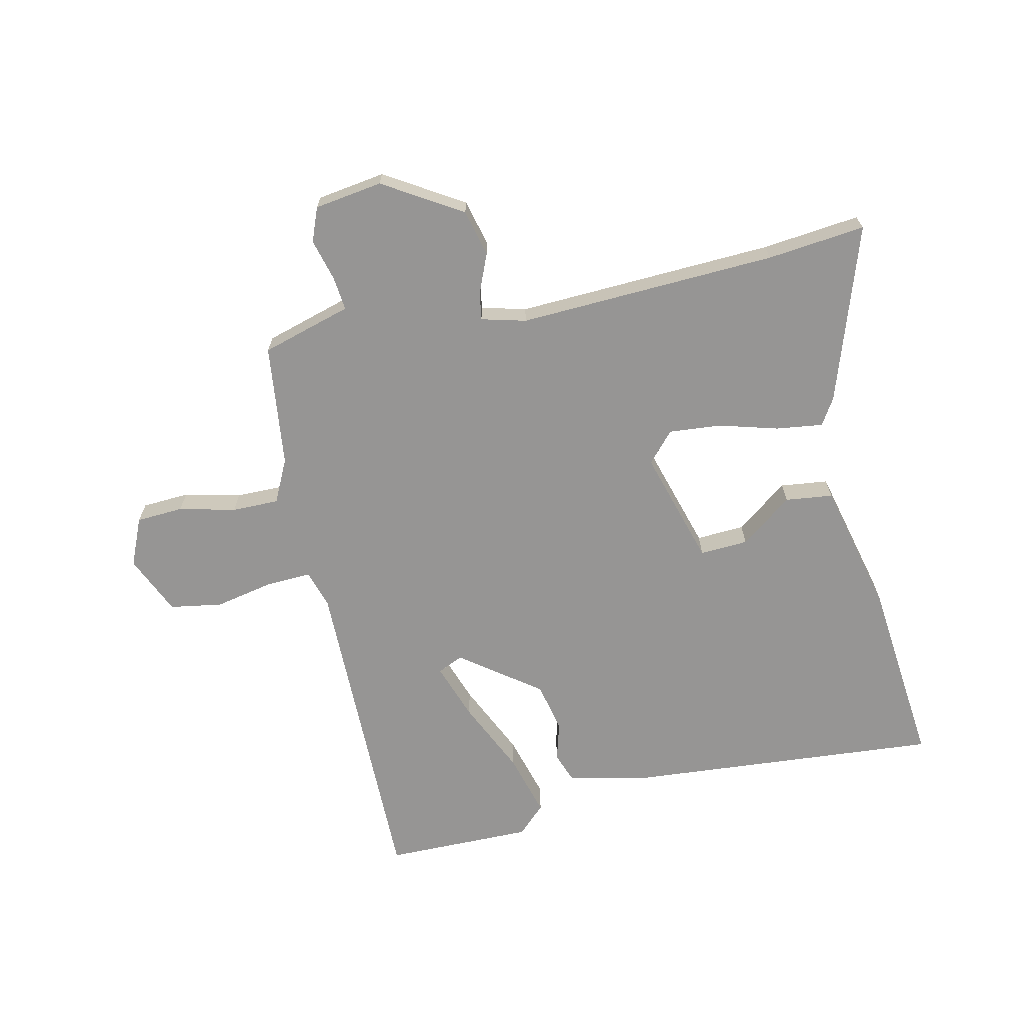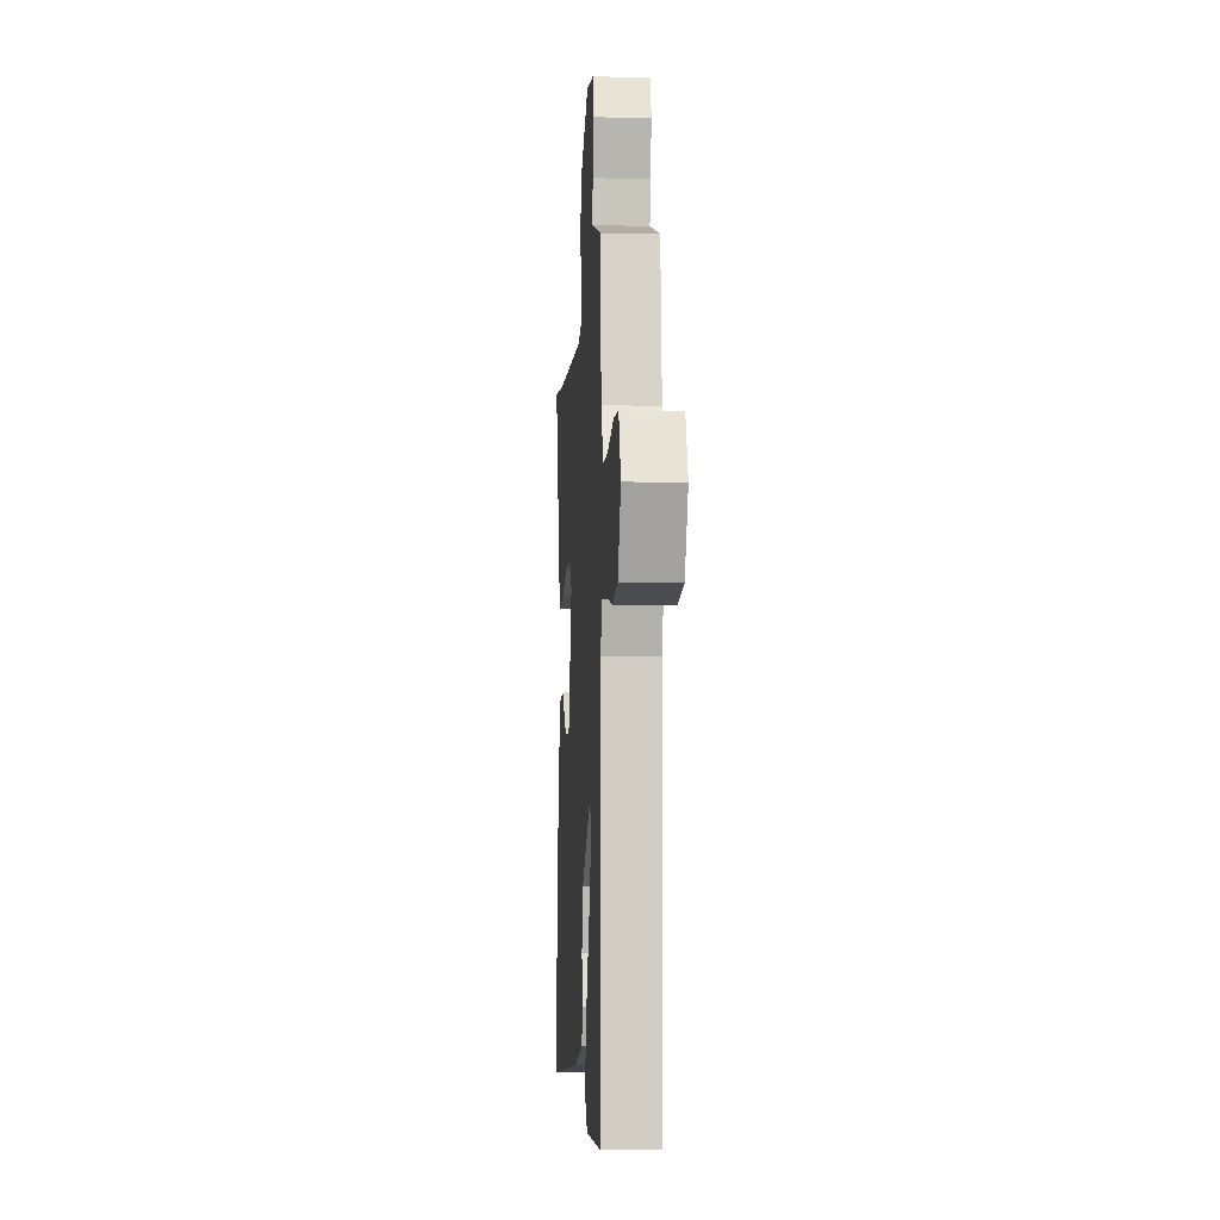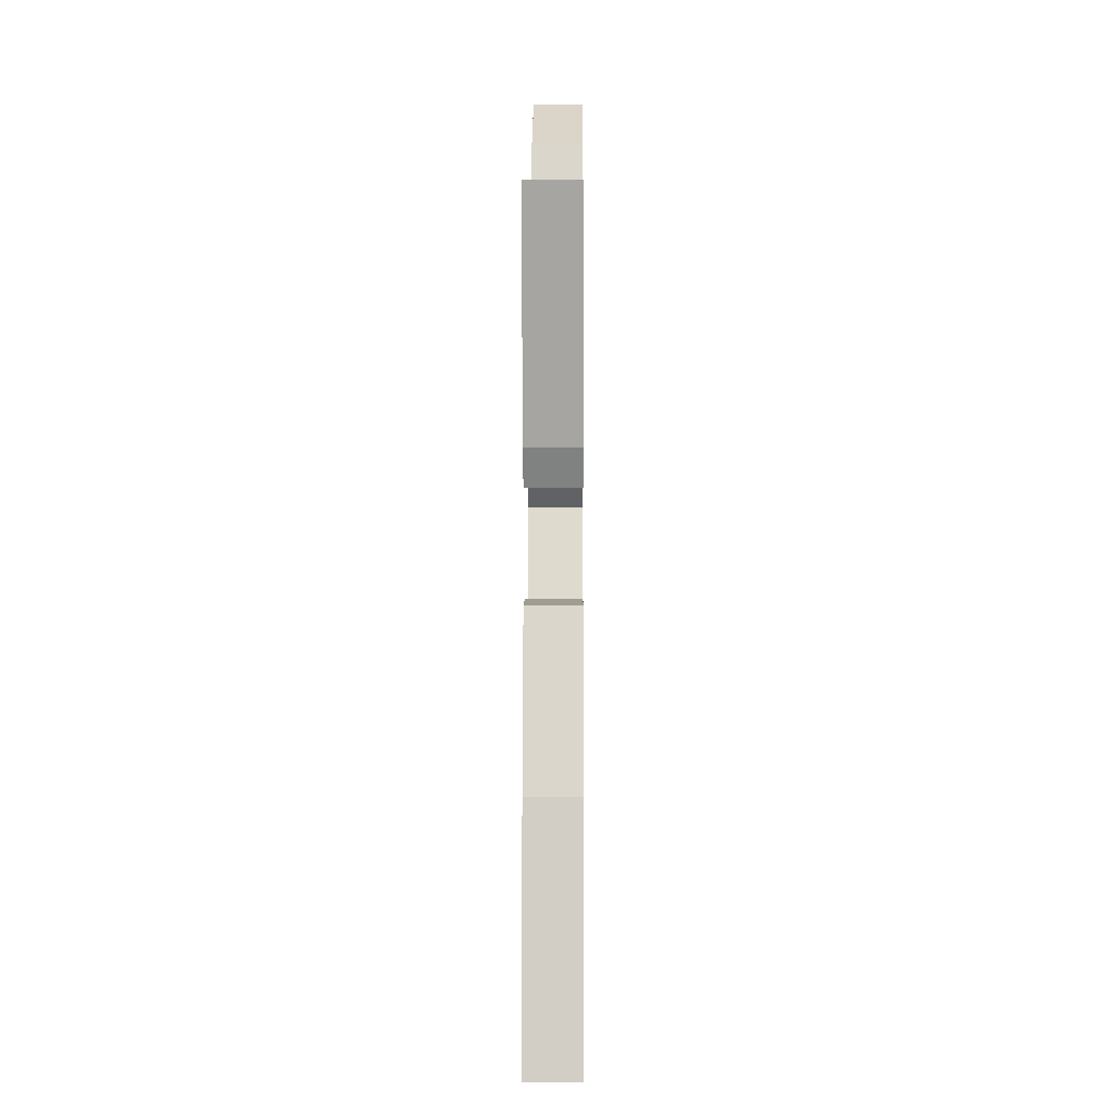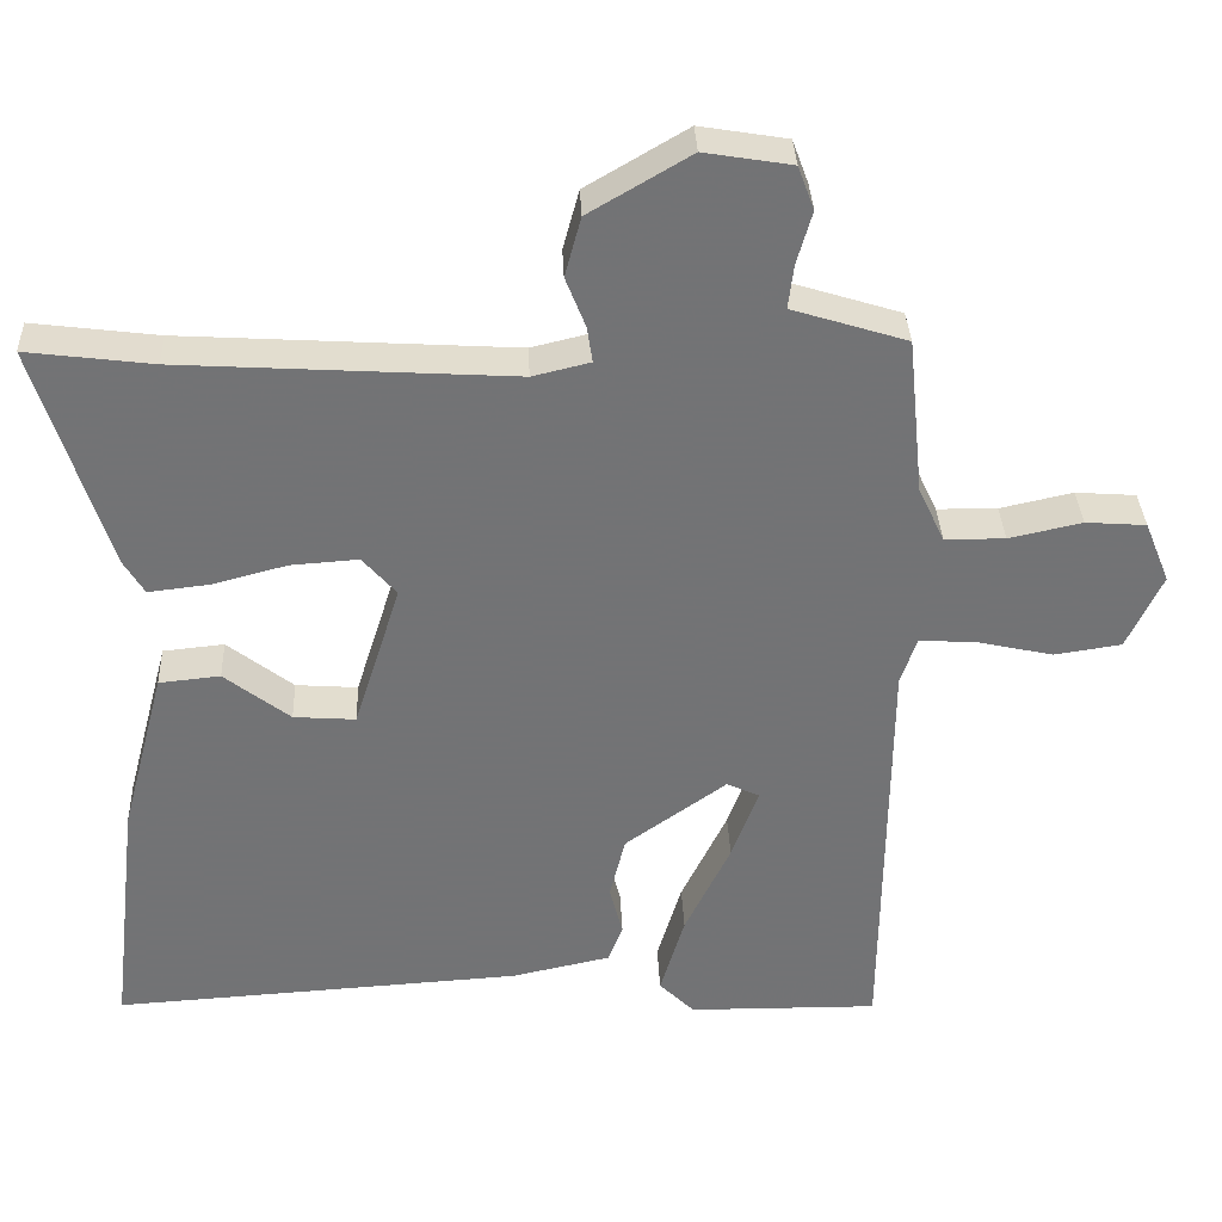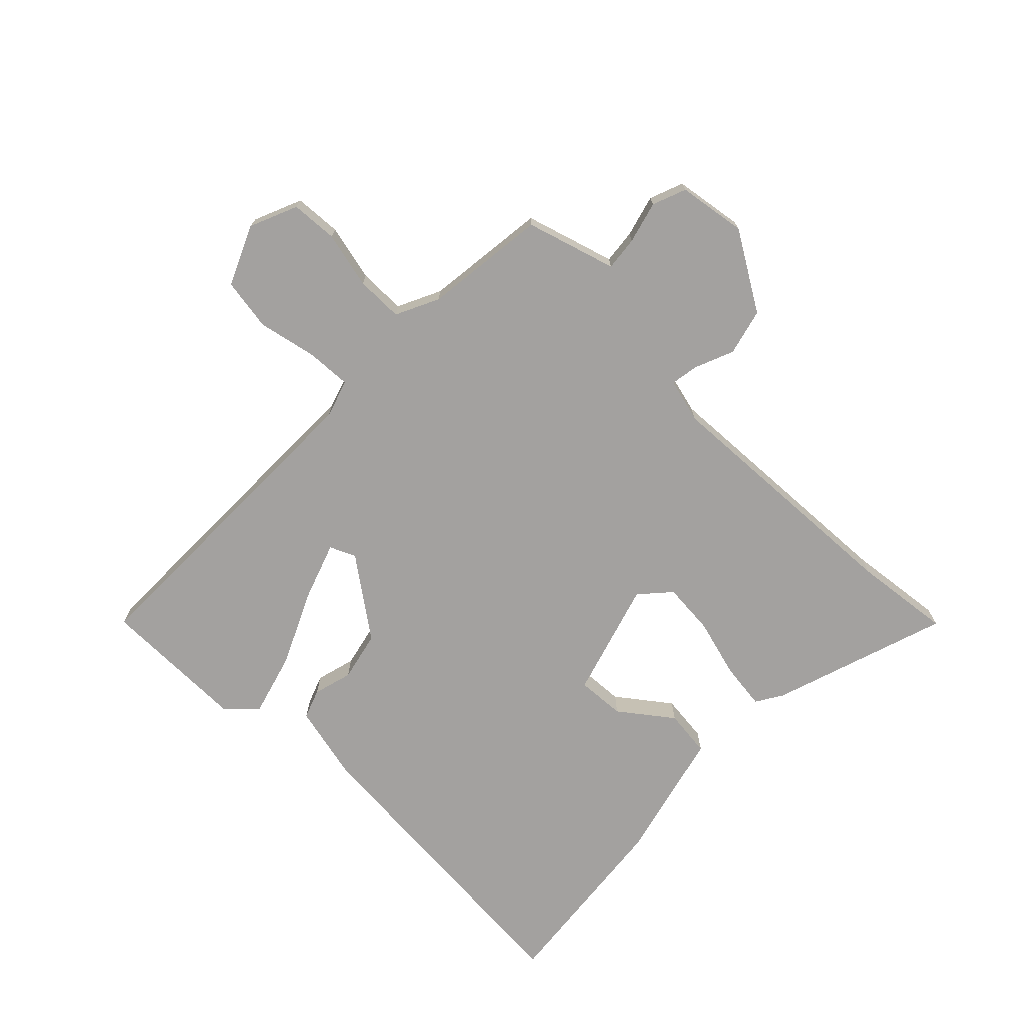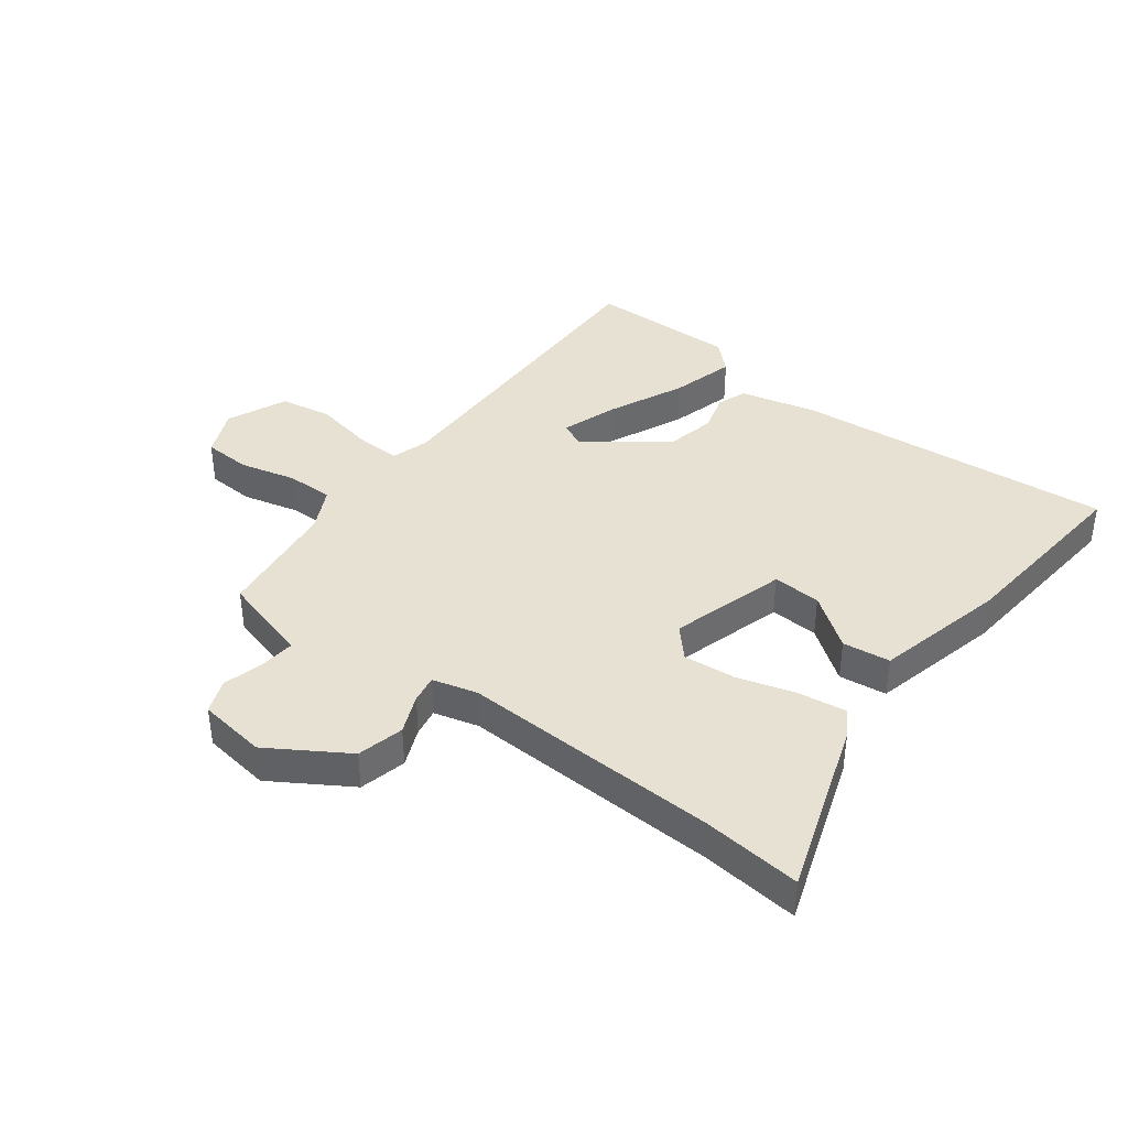
<metadata>
{"format":"obj","ext":"obj","renderer":"f3d","projection":"perspective","resolution":1024,"background":"white","views":[{"elev":-67.6,"azim":11.5,"up":"+Y"},{"elev":-6.6,"azim":-93.8,"up":"+Z"},{"elev":-1.3,"azim":90.5,"up":"+Z"},{"elev":34.3,"azim":177.6,"up":"+Z"},{"elev":-72.3,"azim":-45.2,"up":"+Y"},{"elev":39.5,"azim":35.7,"up":"+Y"}]}
</metadata>
<code>
v 0.423 0.07 0.49
v 0.587 0.07 0.511
v 0.494 0.07 0.214
v 0.467 0.07 0.169
v 0.388 0.07 0.178
v 0.289 0.07 0.204
v 0.201 0.07 0.21
v 0.157 0.07 0.159
v 0.218 0.07 -0.034
v 0.299 0.07 -0.028
v 0.385 0.07 0.039
v 0.465 0.07 0.031
v 0.523 0.07 -0.188
v 0.561 0.07 -0.508
v 0.026 0.07 -0.475
v -0.104 0.07 -0.447
v -0.123 0.07 -0.398
v -0.106 0.07 -0.332
v -0.126 0.07 -0.249
v -0.259 0.07 -0.154
v -0.302 0.07 -0.174
v -0.267 0.07 -0.269
v -0.207 0.07 -0.393
v -0.175 0.07 -0.5
v -0.221 0.07 -0.546
v -0.47 0.07 -0.549
v -0.476 0.07 0.005
v -0.497 0.07 0.068
v -0.573 0.07 0.063
v -0.671 0.07 0.041
v -0.759 0.07 0.054
v -0.805 0.07 0.153
v -0.772 0.07 0.234
v -0.693 0.07 0.24
v -0.598 0.07 0.219
v -0.519 0.07 0.22
v -0.485 0.07 0.293
v -0.464 0.07 0.5
v -0.375 0.07 0.528
v -0.314 0.07 0.547
v -0.321 0.07 0.604
v -0.341 0.07 0.674
v -0.32 0.07 0.731
v -0.206 0.07 0.75
v -0.074 0.07 0.672
v -0.053 0.07 0.594
v -0.079 0.07 0.528
v -0.086 0.07 0.481
v -0.011 0.07 0.463
v 0.423 0 0.49
v 0.587 0 0.511
v 0.494 0 0.214
v 0.467 0 0.169
v 0.388 0 0.178
v 0.289 0 0.204
v 0.201 0 0.21
v 0.157 0 0.159
v 0.218 0 -0.034
v 0.299 0 -0.028
v 0.385 0 0.039
v 0.465 0 0.031
v 0.523 0 -0.188
v 0.561 0 -0.508
v 0.026 0 -0.475
v -0.104 0 -0.447
v -0.123 0 -0.398
v -0.106 0 -0.332
v -0.126 0 -0.249
v -0.259 0 -0.154
v -0.302 0 -0.174
v -0.267 0 -0.269
v -0.207 0 -0.393
v -0.175 0 -0.5
v -0.221 0 -0.546
v -0.47 0 -0.549
v -0.476 0 0.005
v -0.497 0 0.068
v -0.573 0 0.063
v -0.671 0 0.041
v -0.759 0 0.054
v -0.805 0 0.153
v -0.772 0 0.234
v -0.693 0 0.24
v -0.598 0 0.219
v -0.519 0 0.22
v -0.485 0 0.293
v -0.464 0 0.5
v -0.375 0 0.528
v -0.314 0 0.547
v -0.321 0 0.604
v -0.341 0 0.674
v -0.32 0 0.731
v -0.206 0 0.75
v -0.074 0 0.672
v -0.053 0 0.594
v -0.079 0 0.528
v -0.086 0 0.481
v -0.011 0 0.463
f 44 45 46 47
f 44 47 48
f 41 42 43 44
f 40 41 44 48
f 37 38 39 40
f 36 37 40 48
f 32 33 34 35
f 32 35 36
f 29 30 31 32
f 28 29 32 36
f 27 28 36 48
f 22 23 24 25
f 21 22 25 26
f 15 16 17 18
f 15 18 19
f 14 15 19
f 13 14 19 20
f 10 11 12 13
f 9 10 13 20
f 3 4 5 6
f 1 2 3 6
f 49 1 6 7
f 48 49 7 8
f 21 26 27 48
f 20 21 48 8
f 8 9 20
f 96 95 94 93
f 97 96 93
f 93 92 91 90
f 97 93 90 89
f 89 88 87 86
f 97 89 86 85
f 84 83 82 81
f 85 84 81
f 81 80 79 78
f 85 81 78 77
f 97 85 77 76
f 74 73 72 71
f 75 74 71 70
f 67 66 65 64
f 68 67 64
f 68 64 63
f 69 68 63 62
f 62 61 60 59
f 69 62 59 58
f 55 54 53 52
f 55 52 51 50
f 56 55 50 98
f 57 56 98 97
f 97 76 75 70
f 57 97 70 69
f 69 58 57
f 1 50 51 2
f 2 51 52 3
f 3 52 53 4
f 4 53 54 5
f 5 54 55 6
f 6 55 56 7
f 7 56 57 8
f 8 57 58 9
f 9 58 59 10
f 10 59 60 11
f 11 60 61 12
f 12 61 62 13
f 13 62 63 14
f 14 63 64 15
f 15 64 65 16
f 16 65 66 17
f 17 66 67 18
f 18 67 68 19
f 19 68 69 20
f 20 69 70 21
f 21 70 71 22
f 22 71 72 23
f 23 72 73 24
f 24 73 74 25
f 25 74 75 26
f 26 75 76 27
f 27 76 77 28
f 28 77 78 29
f 29 78 79 30
f 30 79 80 31
f 31 80 81 32
f 32 81 82 33
f 33 82 83 34
f 34 83 84 35
f 35 84 85 36
f 36 85 86 37
f 37 86 87 38
f 38 87 88 39
f 39 88 89 40
f 40 89 90 41
f 41 90 91 42
f 42 91 92 43
f 43 92 93 44
f 44 93 94 45
f 45 94 95 46
f 46 95 96 47
f 47 96 97 48
f 48 97 98 49
f 49 98 50 1

</code>
